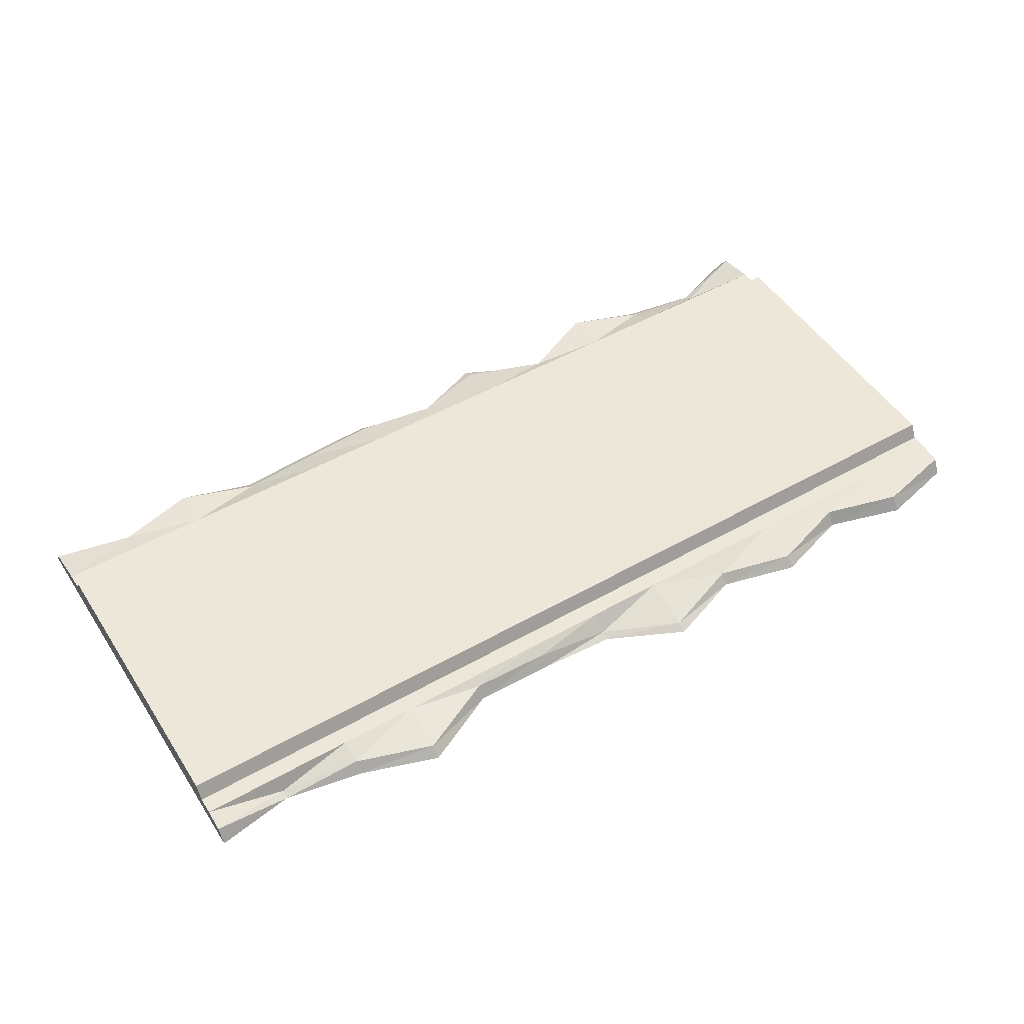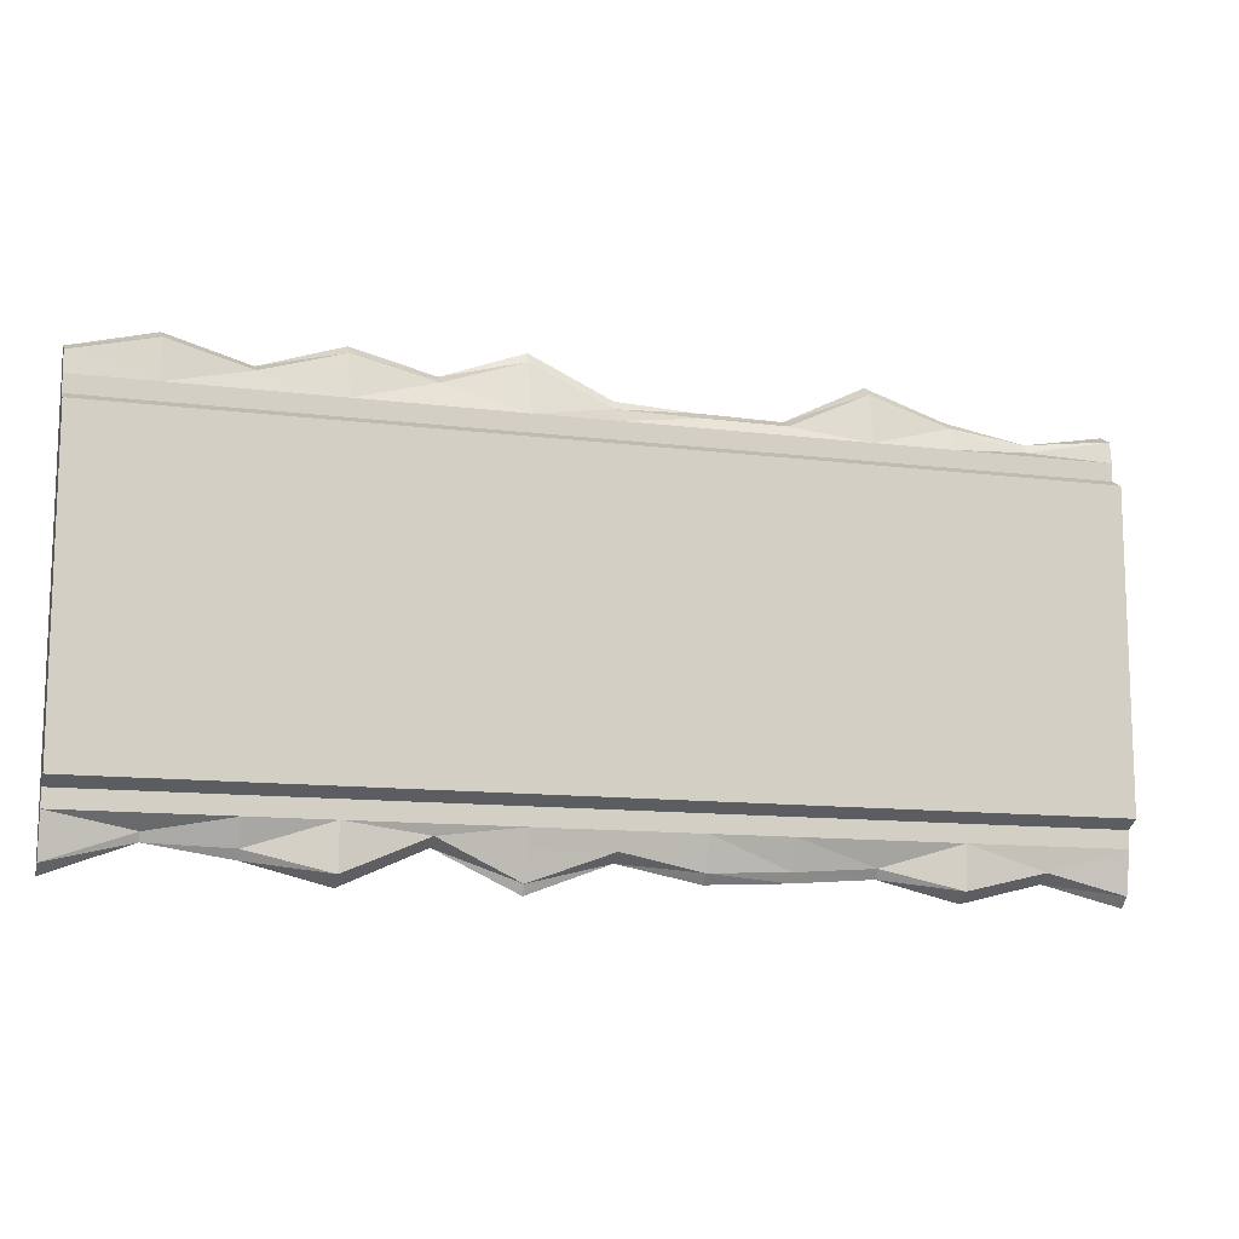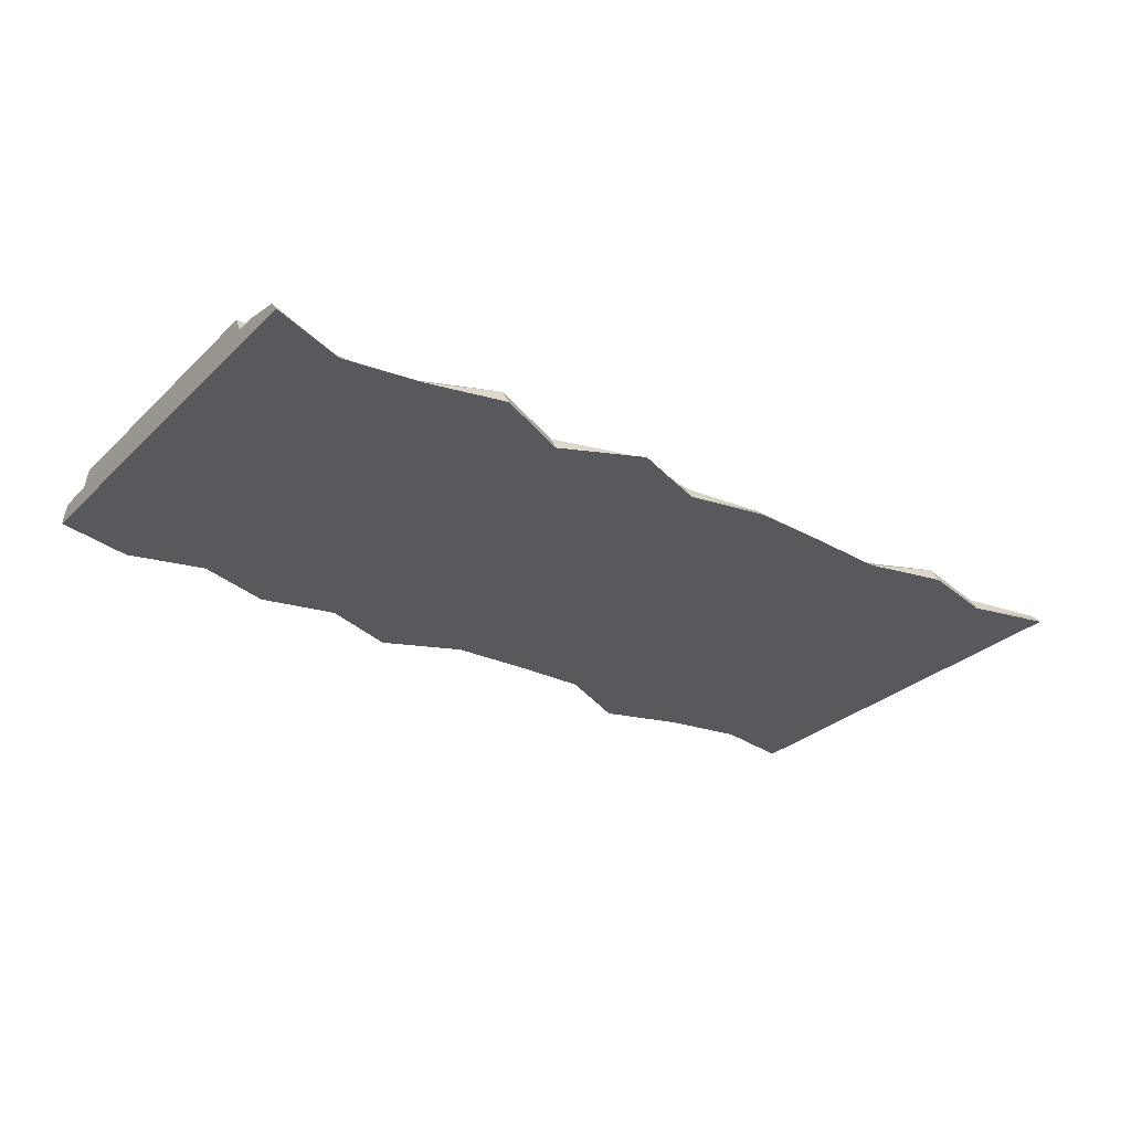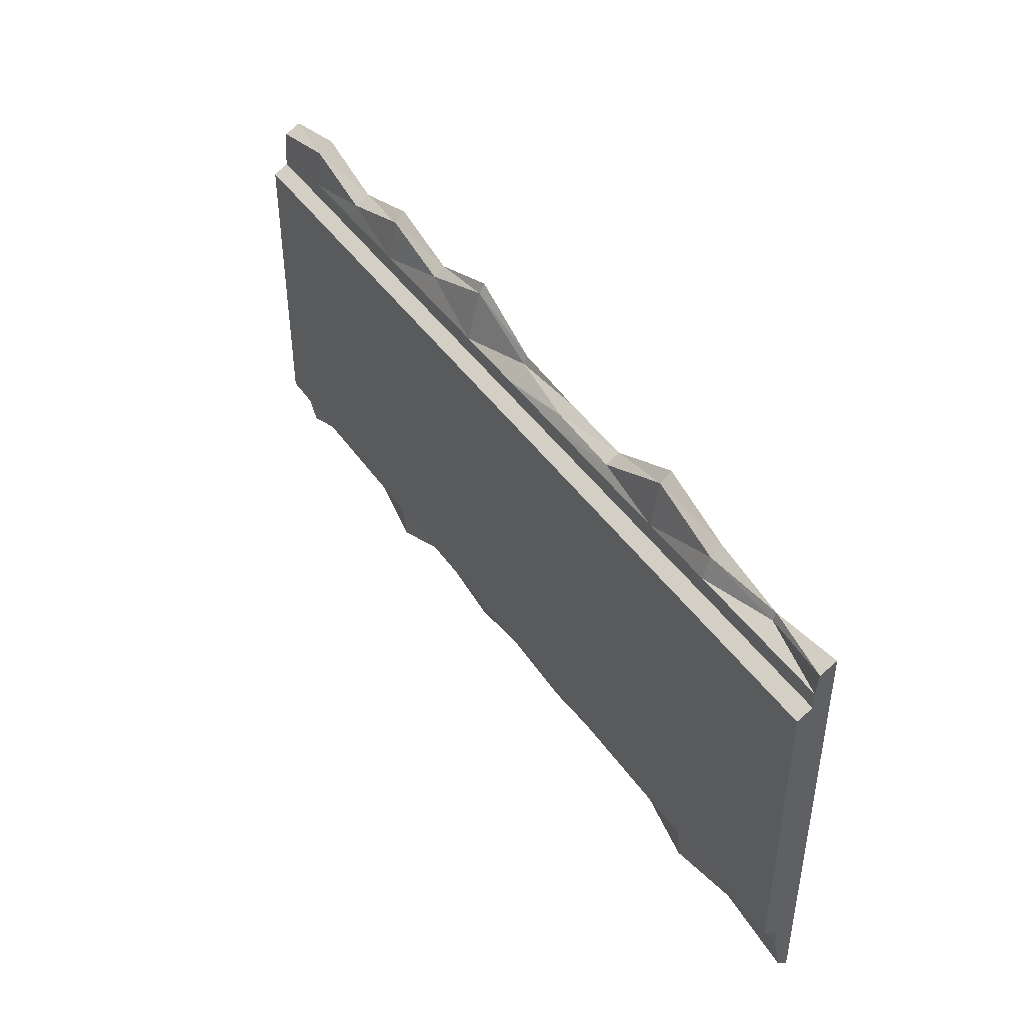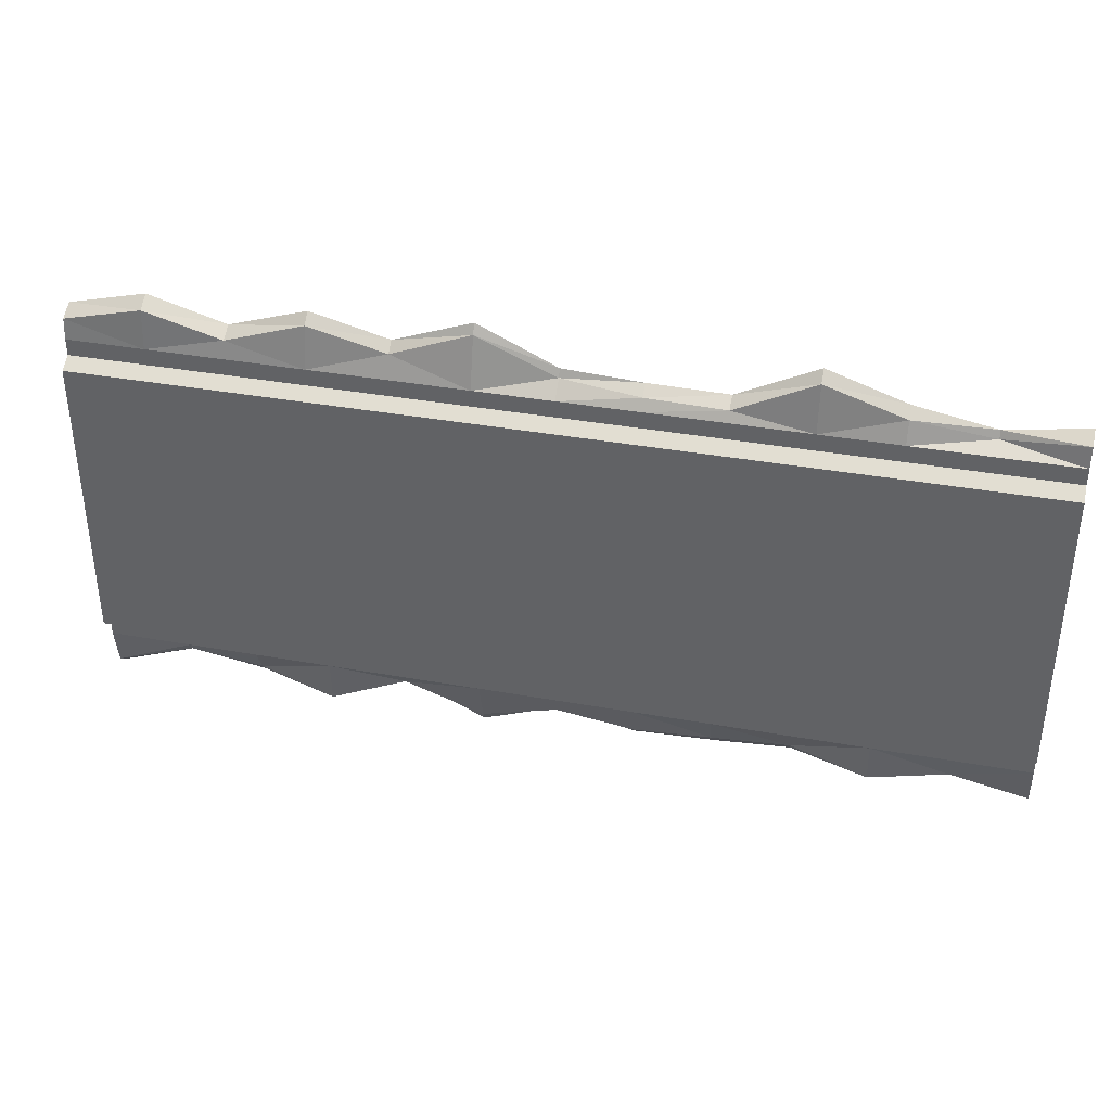
<metadata>
{"format":"obj","ext":"obj","renderer":"f3d","projection":"perspective","resolution":1024,"background":"white","views":[{"elev":50.2,"azim":-31.9,"up":"+Y"},{"elev":-12.3,"azim":163.6,"up":"+Z"},{"elev":-29.6,"azim":143.6,"up":"+Y"},{"elev":43.7,"azim":-122.1,"up":"+Z"},{"elev":37.3,"azim":-167.0,"up":"+Z"}]}
</metadata>
<code>
o Road
v -0.5 0.02024 -0.1677
v -0.4167 0.02024 -0.1859
v -0.5 0.02024 -0.1859
v 0.1667 0.03654 0.009162
v 0.25 0.03654 -0.003532
v 0.1667 0.03654 -0.003532
v 0.1667 0.03654 0.1388
v 0.25 0.03654 0.009162
v 0.3333 0.02024 -0.1677
v 0.4167 0.02024 -0.1859
v 0.3333 0.02024 -0.1859
v 0.4167 0.02024 -0.1677
v 0.5 0.02024 -0.1859
v -0.4167 0.02024 -0.1677
v -0.3333 0.02024 -0.1859
v -0.3333 0.02024 -0.1677
v -0.25 0.02024 -0.1859
v -0.25 0.02024 -0.1677
v -0.1667 0.02024 -0.1859
v -0.1667 0.02024 -0.1677
v -0.08333 0.02024 -0.1859
v -0.08333 0.02024 -0.1677
v 0 0.02024 -0.1859
v 0 0.02024 -0.1677
v 0.08333 0.02024 -0.1859
v 0.08333 0.02024 -0.1677
v 0.1667 0.02024 -0.1859
v 0.1667 0.02024 -0.1677
v 0.25 0.02024 -0.1859
v 0.25 0.02024 -0.1677
v -0.4167 0.01479 -0.2101
v -0.25 0.007173 -0.2107
v -0.1667 0.007097 -0.2165
v 0 0.01454 -0.2041
v 0.1667 0.01497 -0.1961
v 0.3333 0.03654 -0.003532
v 0.25 0.03654 0.1388
v 0.3333 0.03654 0.009162
v 0.3333 0.007346 -0.212
v 0.4167 0.004483 -0.1998
v -0.5 0.02024 0.1915
v -0.4167 0.003206 0.2002
v -0.4167 0.02024 0.1915
v -0.3333 0.02024 0.1915
v -0.3333 0.01245 0.2149
v -0.25 0.02024 0.1915
v -0.1667 0.01463 0.2022
v -0.1667 0.02024 0.1915
v -0.08333 0.02024 0.1915
v -0.08333 0.01317 0.2034
v 0 0.02024 0.1915
v -0.4167 0 -0.2194
v -0.5 0.01173 -0.2296
v -0.3333 0.0169 -0.23
v 0 0.003825 0.2077
v 0.08333 0.02024 0.1915
v 0.1667 0.01179 0.2159
v 0.1667 0.02024 0.1915
v -0.25 0 -0.22
v -0.08333 0.009416 -0.2202
v -0.1667 0 -0.2261
v 0 0 -0.2132
v 0.25 0.02024 0.1915
v 0.3333 0.01591 0.2106
v 0.3333 0.02024 0.1915
v 0.4167 0.02024 0.1915
v 0.5 0.01759 0.2138
v 0.5 0.02024 0.1915
v -0.5 0.03654 -0.1461
v -0.4167 0.03654 -0.159
v -0.5 0.03654 -0.159
v -0.4167 0.02024 0.1733
v -0.5 0.02024 0.1733
v 0.3333 0.03654 -0.1461
v 0.4167 0.03654 -0.159
v 0.3333 0.03654 -0.159
v 0.4167 0.02024 0.1733
v 0.3333 0.02024 0.1733
v 0.4167 0.03654 -0.1461
v 0.5 0.03654 -0.159
v 0.5 0.02024 0.1733
v -0.4167 0.03654 -0.1461
v -0.3333 0.03654 -0.159
v -0.3333 0.02024 0.1733
v -0.3333 0.03654 -0.1461
v -0.25 0.03654 -0.159
v -0.25 0.02024 0.1733
v -0.25 0.03654 -0.1461
v -0.1667 0.03654 -0.159
v -0.1667 0.02024 0.1733
v -0.1667 0.03654 -0.1461
v -0.08333 0.03654 -0.159
v -0.08333 0.02024 0.1733
v -0.08333 0.03654 -0.1461
v 0 0.03654 -0.159
v 0 0.02024 0.1733
v 0 0.03654 -0.1461
v 0.08333 0.03654 -0.159
v 0.08333 0.03654 0.009162
v 0.08333 0.03654 -0.003532
v 0.08333 0.005648 -0.2343
v 0.08333 0.03654 0.1388
v 0.1667 0 -0.2047
v 0.08333 0.02024 0.1733
v 0.08333 0.03654 -0.1461
v 0.1667 0.03654 -0.159
v 0.1667 0.02024 0.1733
v 0.1667 0.03654 -0.1461
v 0.25 0.03654 -0.159
v 0.25 0.02024 0.1733
v 0.25 0.03654 -0.1461
v 0.3333 0.03654 0.1647
v -0.4167 0.03654 0.1647
v 0.4167 0.03654 0.1647
v 0.5 0.02024 -0.1677
v 0.5 0.03654 0.1647
v -0.3333 0.03654 0.1647
v -0.25 0.03654 0.1647
v 0.25 0.01755 -0.2321
v 0.3333 0 -0.2214
v 0.4167 0 -0.2086
v 0.5 0.01173 -0.2296
v -0.1667 0.03654 0.1647
v -0.08333 0.03654 0.1647
v 0 0.03654 0.1647
v 0.08333 0.03654 0.1647
v 0.1667 0.03654 0.1647
v 0.25 0.03654 0.1647
v -0.5 0.03654 -0.1332
v -0.5 0.03654 0.1647
v -0.4167 0.03654 0.1517
v -0.5 0.03654 0.1517
v 0.3333 0.03654 -0.1332
v 0.4167 0.03654 0.1517
v 0.3333 0.03654 0.1517
v 0.4167 0.03654 -0.1332
v 0.5 0.03654 -0.1461
v 0.5 0.03654 0.1517
v -0.4167 0.03654 -0.1332
v -0.3333 0.03654 0.1517
v -0.5 0.01759 0.2138
v -0.4167 0 0.2086
v -0.3333 0 0.2239
v -0.25 0.01198 0.2418
v -0.1667 0 0.2107
v -0.3333 0.03654 -0.1332
v -0.25 0.03654 0.1517
v -0.25 0.03654 -0.1332
v -0.1667 0.03654 0.1517
v -0.1667 0.03654 -0.1332
v -0.08333 0.03654 0.1517
v -0.08333 0.03654 -0.1332
v 0 0.03654 0.1517
v 0 0.03654 -0.1332
v 0.08333 0.03654 0.1517
v 0.08333 0.03654 -0.1332
v 0.1667 0.03654 0.1517
v 0.1667 0.03654 -0.1332
v 0.25 0.03654 0.1517
v 0.25 0.03654 -0.1332
v -0.5 0.03654 -0.003532
v -0.4167 0.03654 0.1388
v -0.5 0.03654 0.1388
v 0.4167 0.03654 0.1388
v 0.3333 0.03654 0.1388
v -0.08333 0 0.2119
v 0 0 0.2164
v 0.08333 0.005805 0.2451
v 0.1667 0 0.2249
v 0.4167 0.03654 -0.003532
v 0.5 0.03654 -0.1332
v 0.5 0.03654 0.1388
v -0.4167 0.03654 -0.003532
v -0.3333 0.03654 0.1388
v -0.3333 0.03654 -0.003532
v -0.25 0.03654 0.1388
v -0.25 0.03654 -0.003532
v -0.1667 0.03654 0.1388
v -0.1667 0.03654 -0.003532
v -0.08333 0.03654 0.1388
v -0.08333 0.03654 -0.003532
v 0 0.03654 0.1388
v 0 0.03654 -0.003532
v -0.5 0.03654 0.009162
v -0.4167 0.03654 0.009162
v 0.4167 0.03654 0.009162
v 0.5 0.03654 -0.003532
v 0.5 0.03654 0.009162
v -0.3333 0.03654 0.009162
v 0.25 0.01171 0.2362
v 0.3333 0 0.2194
v -0.25 0.03654 0.009162
v -0.1667 0.03654 0.009162
v -0.08333 0.03654 0.009162
v 0 0.03654 0.009162
v 0.4167 0.01638 0.2336
v 0.5 -0 0.2228
v -0.5 0 -0.1859
v -0.5 0 -0.159
v -0.5 0 -0.2397
v -0.5 0 -0.2296
v -0.5 0 -0.1461
v -0.5 0 -0.1332
v -0.5 0 -0.003532
v -0.5 -0 0.009162
v -0.5 -0 0.1388
v -0.5 -0 0.1517
v -0.5 -0 0.1647
v -0.5 -0 0.1733
v -0.5 -0 0.1915
v -0.5 -0 0.2138
v -0.5 -0 0.2228
v 0.5 0 -0.1677
v 0.5 0 -0.1859
v 0.5 0 -0.159
v 0.5 0 -0.2296
v 0.5 0 -0.2397
v 0.5 0 -0.1461
v 0.5 0 -0.1332
v 0.5 0 -0.003532
v 0.5 -0 0.009162
v 0.5 -0 0.1388
v 0.5 -0 0.1517
v 0.5 -0 0.1647
v 0.5 -0 0.1915
v 0.5 -0 0.2138
v -0.25 0 0.252
v -0.08333 0 -0.2299
v 0.08333 0 0.2554
v 0.25 0 0.2461
v 0.4167 0 0.2434
v 0.5 -0 0.1733
v 0.25 0 -0.2424
v 0.08333 0 -0.2446
v -0.3333 0 -0.2402
v -0.5 0 -0.1677
f 1 2 3
f 4 5 6
f 7 8 4
f 9 10 11
f 12 13 10
f 14 15 2
f 16 17 15
f 18 19 17
f 20 21 19
f 22 23 21
f 24 25 23
f 26 27 25
f 28 29 27
f 30 11 29
f 31 3 2
f 15 31 2
f 32 15 17
f 19 32 17
f 21 33 19
f 34 21 23
f 25 34 23
f 35 25 27
f 8 36 5
f 37 38 8
f 29 35 27
f 39 29 11
f 40 11 10
f 13 40 10
f 41 42 43
f 42 44 43
f 45 46 44
f 46 47 48
f 47 49 48
f 50 51 49
f 52 53 31
f 54 52 31
f 55 56 51
f 56 57 58
f 59 54 32
f 33 59 32
f 60 61 33
f 62 60 34
f 57 63 58
f 63 64 65
f 64 66 65
f 66 67 68
f 69 70 71
f 41 72 73
f 74 75 76
f 65 77 78
f 79 80 75
f 66 81 77
f 82 83 70
f 43 84 72
f 85 86 83
f 44 87 84
f 88 89 86
f 46 90 87
f 91 92 89
f 48 93 90
f 94 95 92
f 49 96 93
f 97 98 95
f 99 6 100
f 101 62 34
f 102 4 99
f 103 101 35
f 51 104 96
f 105 106 98
f 56 107 104
f 108 109 106
f 58 110 107
f 111 76 109
f 63 78 110
f 71 14 1
f 112 110 78
f 113 73 72
f 76 12 9
f 114 78 77
f 75 115 12
f 116 77 81
f 109 9 30
f 70 16 14
f 117 72 84
f 83 18 16
f 118 84 87
f 119 103 35
f 120 119 39
f 121 39 40
f 122 121 40
f 86 20 18
f 123 87 90
f 89 22 20
f 124 90 93
f 92 24 22
f 125 93 96
f 95 26 24
f 126 96 104
f 98 28 26
f 127 104 107
f 106 30 28
f 128 107 110
f 129 82 69
f 130 131 132
f 133 79 74
f 112 134 135
f 136 137 79
f 114 138 134
f 139 85 82
f 113 140 131
f 141 142 42
f 142 45 42
f 143 144 45
f 144 145 47
f 146 88 85
f 117 147 140
f 148 91 88
f 118 149 147
f 150 94 91
f 123 151 149
f 152 97 94
f 124 153 151
f 154 105 97
f 125 155 153
f 156 108 105
f 126 157 155
f 158 111 108
f 127 159 157
f 160 74 111
f 128 135 159
f 161 139 129
f 132 162 163
f 36 136 133
f 135 164 165
f 145 50 47
f 166 55 50
f 167 168 55
f 168 169 57
f 170 171 136
f 134 172 164
f 173 146 139
f 131 174 162
f 175 148 146
f 140 176 174
f 177 150 148
f 147 178 176
f 179 152 150
f 149 180 178
f 181 154 152
f 151 182 180
f 183 156 154
f 153 102 182
f 100 158 156
f 155 7 102
f 6 160 158
f 157 37 7
f 5 133 160
f 159 165 37
f 184 173 161
f 163 185 184
f 38 170 36
f 165 186 38
f 186 187 170
f 164 188 186
f 185 175 173
f 162 189 185
f 169 190 57
f 190 191 64
f 189 177 175
f 174 192 189
f 192 179 177
f 176 193 192
f 193 181 179
f 178 194 193
f 194 183 181
f 180 195 194
f 195 100 183
f 182 99 195
f 191 196 64
f 196 197 67
f 198 1 3
f 1 199 71
f 53 198 3
f 199 69 71
f 200 201 53
f 202 129 69
f 203 161 129
f 204 184 161
f 205 163 184
f 206 132 163
f 207 130 132
f 208 73 130
f 209 41 73
f 210 141 41
f 141 211 212
f 213 13 115
f 214 122 13
f 215 115 80
f 122 216 217
f 218 80 137
f 219 137 171
f 220 171 187
f 221 187 188
f 222 188 172
f 223 172 138
f 224 138 116
f 81 224 116
f 225 81 68
f 67 225 68
f 197 226 67
f 204 52 59
f 203 52 204
f 142 206 205
f 143 142 205
f 145 205 59
f 142 207 206
f 142 208 207
f 142 209 208
f 142 210 209
f 142 211 210
f 142 212 211
f 145 227 143
f 166 145 61
f 166 228 62
f 167 62 103
f 169 229 167
f 191 169 103
f 191 230 169
f 191 222 223
f 221 222 191
f 220 221 191
f 226 197 231
f 225 226 231
f 232 225 231
f 224 232 231
f 223 224 231
f 121 219 220
f 120 121 220
f 121 218 219
f 121 215 218
f 121 213 215
f 121 214 213
f 121 216 214
f 121 217 216
f 103 233 120
f 62 234 103
f 52 235 59
f 201 200 52
f 198 201 52
f 236 198 52
f 199 236 52
f 202 199 52
f 203 202 52
f 205 204 59
f 145 143 205
f 61 145 59
f 228 166 61
f 167 166 62
f 169 167 103
f 220 191 103
f 231 191 223
f 103 120 220
f 4 8 5
f 7 37 8
f 31 53 3
f 15 54 31
f 32 54 15
f 19 33 32
f 21 60 33
f 34 60 21
f 25 101 34
f 35 101 25
f 8 38 36
f 37 165 38
f 29 119 35
f 39 119 29
f 41 141 42
f 42 45 44
f 45 144 46
f 46 144 47
f 47 50 49
f 50 55 51
f 55 168 56
f 56 168 57
f 59 235 54
f 33 61 59
f 60 228 61
f 57 190 63
f 63 190 64
f 64 196 66
f 66 196 67
f 69 82 70
f 41 43 72
f 74 79 75
f 65 66 77
f 79 137 80
f 66 68 81
f 82 85 83
f 43 44 84
f 85 88 86
f 44 46 87
f 88 91 89
f 46 48 90
f 91 94 92
f 48 49 93
f 94 97 95
f 49 51 96
f 97 105 98
f 99 4 6
f 102 7 4
f 51 56 104
f 105 108 106
f 56 58 107
f 108 111 109
f 58 63 110
f 111 74 76
f 63 65 78
f 112 128 110
f 113 130 73
f 114 112 78
f 116 114 77
f 117 113 72
f 118 117 84
f 123 118 87
f 124 123 90
f 125 124 93
f 126 125 96
f 127 126 104
f 128 127 107
f 129 139 82
f 130 113 131
f 133 136 79
f 112 114 134
f 136 171 137
f 114 116 138
f 139 146 85
f 113 117 140
f 141 212 142
f 142 143 45
f 143 227 144
f 144 227 145
f 146 148 88
f 117 118 147
f 148 150 91
f 118 123 149
f 150 152 94
f 123 124 151
f 152 154 97
f 124 125 153
f 154 156 105
f 125 126 155
f 156 158 108
f 126 127 157
f 158 160 111
f 127 128 159
f 160 133 74
f 128 112 135
f 161 173 139
f 132 131 162
f 36 170 136
f 135 134 164
f 145 166 50
f 166 167 55
f 167 229 168
f 168 229 169
f 170 187 171
f 134 138 172
f 173 175 146
f 131 140 174
f 175 177 148
f 140 147 176
f 177 179 150
f 147 149 178
f 179 181 152
f 149 151 180
f 181 183 154
f 151 153 182
f 183 100 156
f 153 155 102
f 100 6 158
f 155 157 7
f 6 5 160
f 157 159 37
f 5 36 133
f 159 135 165
f 184 185 173
f 163 162 185
f 38 186 170
f 165 164 186
f 186 188 187
f 164 172 188
f 185 189 175
f 162 174 189
f 169 230 190
f 190 230 191
f 189 192 177
f 174 176 192
f 192 193 179
f 176 178 193
f 193 194 181
f 178 180 194
f 194 195 183
f 180 182 195
f 195 99 100
f 182 102 99
f 191 231 196
f 213 214 13
f 214 216 122
f 215 213 115
f 218 215 80
f 219 218 137
f 220 219 171
f 221 220 187
f 222 221 188
f 223 222 172
f 224 223 138
f 81 232 224
f 225 232 81
f 67 226 225
f 1 14 2
f 9 12 10
f 12 115 13
f 14 16 15
f 16 18 17
f 18 20 19
f 20 22 21
f 22 24 23
f 24 26 25
f 26 28 27
f 28 30 29
f 30 9 11
f 40 39 11
f 13 122 40
f 52 200 53
f 54 235 52
f 62 228 60
f 101 234 62
f 103 234 101
f 71 70 14
f 76 75 12
f 75 80 115
f 109 76 9
f 70 83 16
f 83 86 18
f 119 233 103
f 120 233 119
f 121 120 39
f 122 217 121
f 86 89 20
f 89 92 22
f 92 95 24
f 95 98 26
f 98 106 28
f 106 109 30
f 196 231 197
f 198 236 1
f 1 236 199
f 53 201 198
f 199 202 69
f 202 203 129
f 203 204 161
f 204 205 184
f 205 206 163
f 206 207 132
f 207 208 130
f 208 209 73
f 209 210 41
f 210 211 141

</code>
